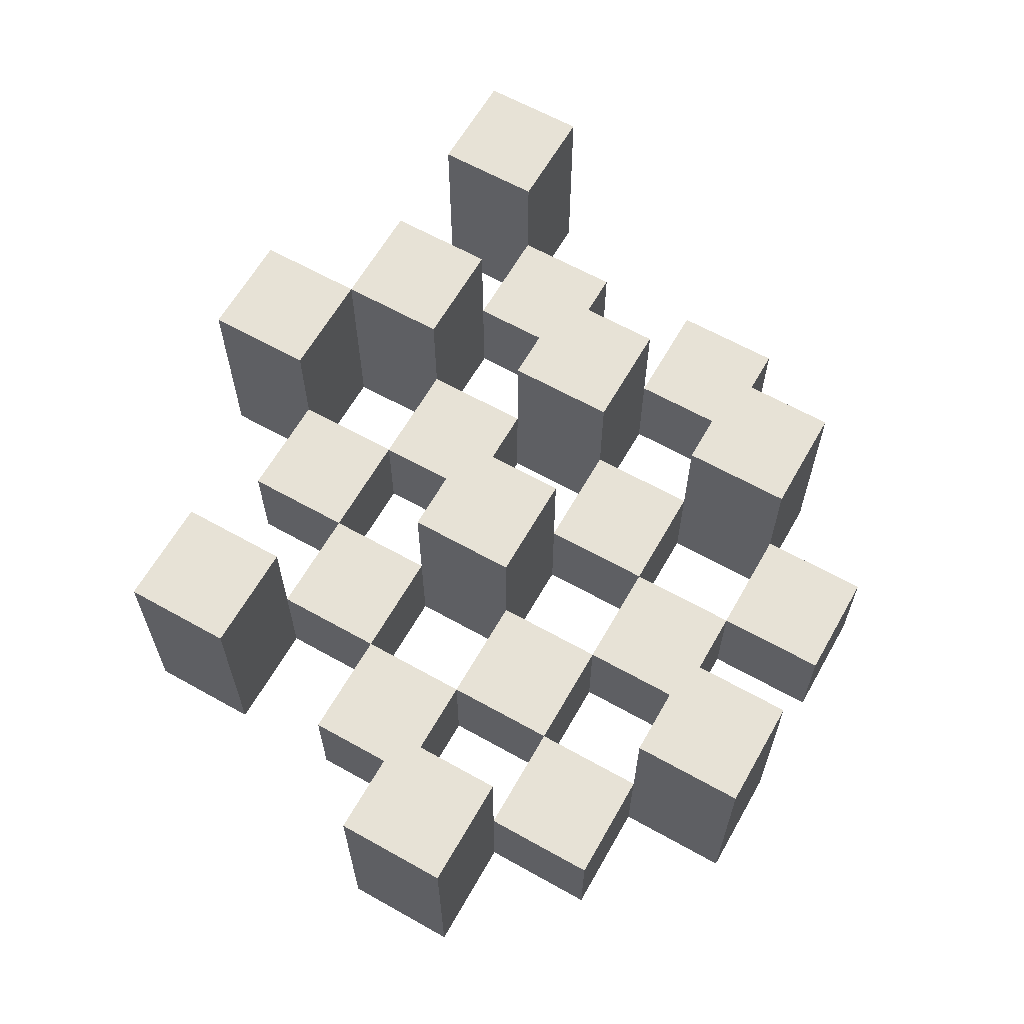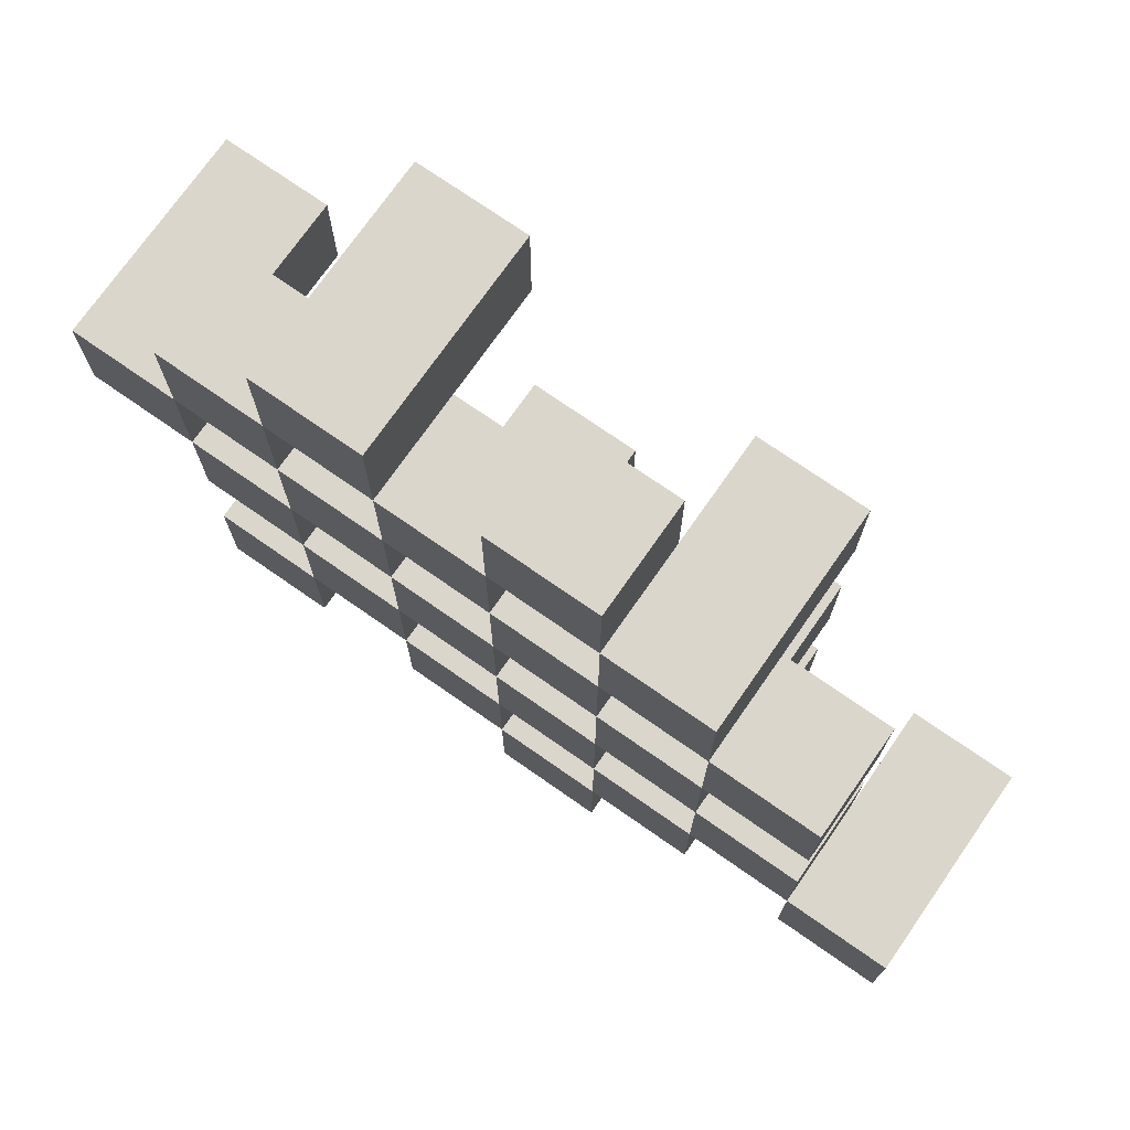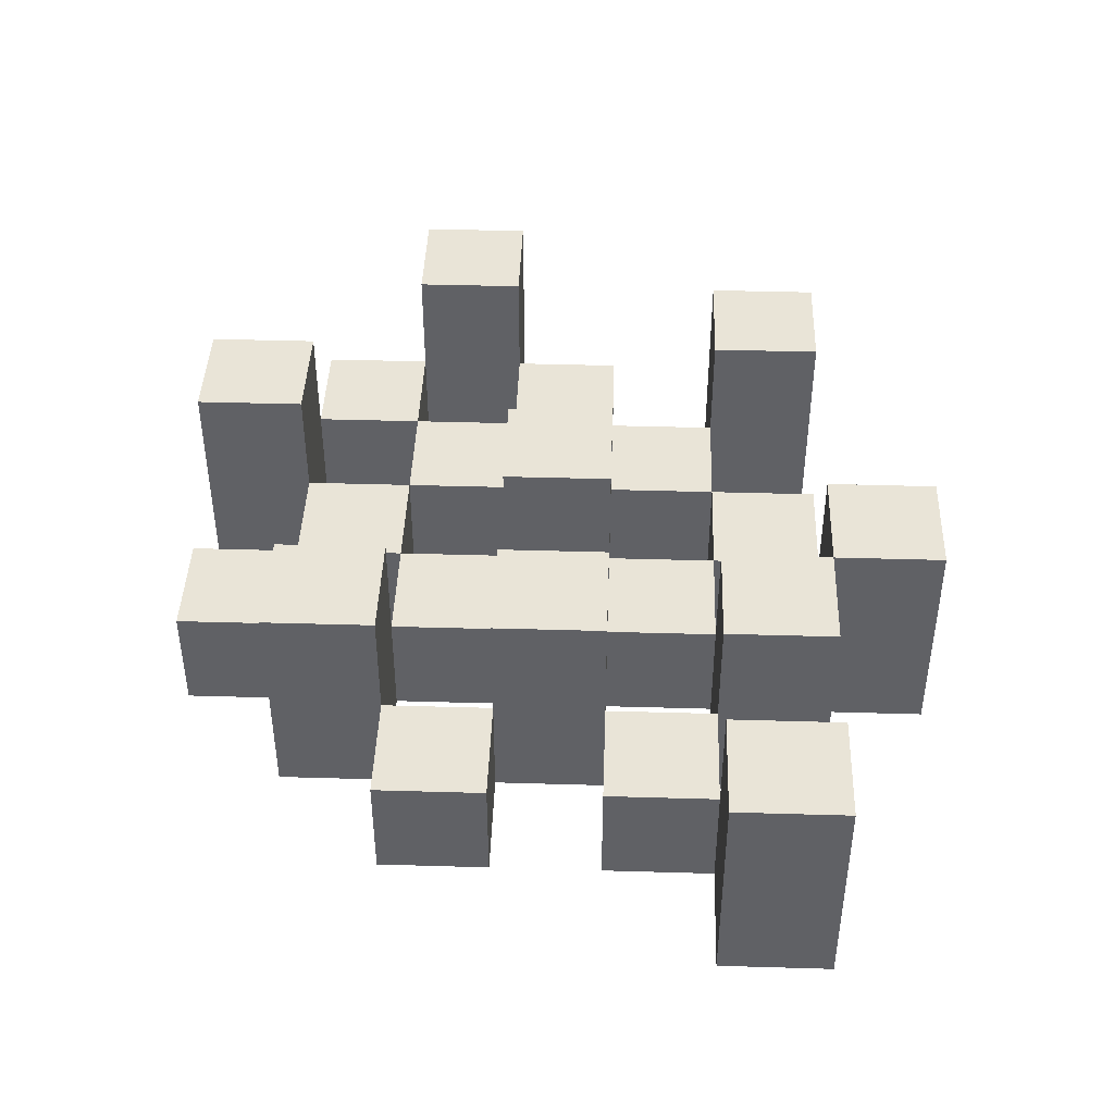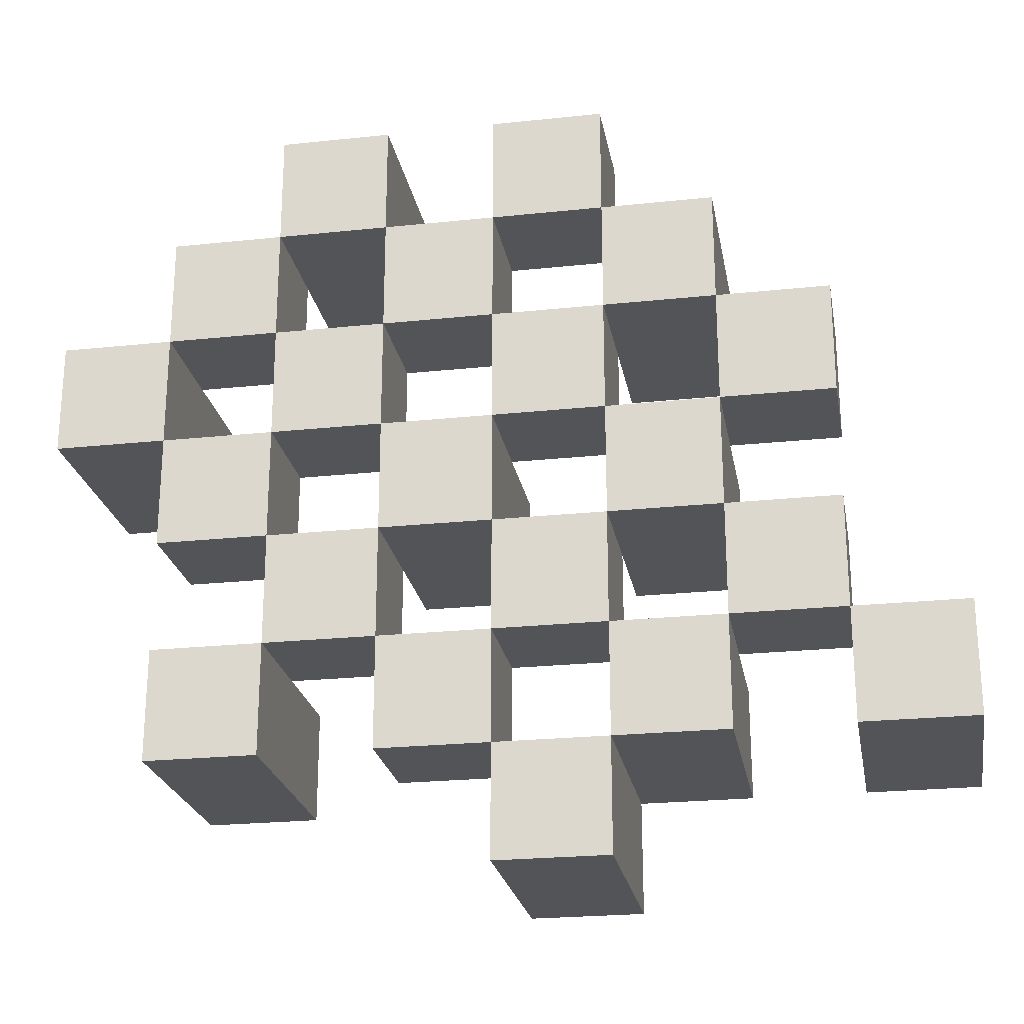
<metadata>
{"format":"obj","ext":"obj","renderer":"f3d","projection":"perspective","resolution":1024,"background":"white","views":[{"elev":63.0,"azim":-60.4,"up":"+Y"},{"elev":73.6,"azim":34.9,"up":"+Z"},{"elev":42.8,"azim":92.0,"up":"+Y"},{"elev":-23.6,"azim":10.1,"up":"+Z"}]}
</metadata>
<code>
o
v 13.5 0.9 39.3
v 13.5 0.9 39.2
v 13.5 1.1 39.3
v 13.5 1.1 39.2
v 13.6 0.9 39.4
v 13.6 0.9 39.3
v 13.6 0.9 39.2
v 13.6 0.9 39.1
v 13.6 0.9 39
v 13.6 0.9 38.9
v 13.6 1 39.4
v 13.6 1 39.3
v 13.6 1 39.2
v 13.6 1 39.1
v 13.6 1.1 39
v 13.6 1.1 38.9
v 13.7 0.9 39.5
v 13.7 0.9 39.4
v 13.7 0.9 39.3
v 13.7 0.9 39.2
v 13.7 0.9 39.1
v 13.7 0.9 39
v 13.7 1 39.4
v 13.7 1 39.3
v 13.7 1 39.2
v 13.7 1 39.1
v 13.7 1 39
v 13.7 1.1 39.5
v 13.7 1.1 39.4
v 13.8 0.9 39.4
v 13.8 0.9 39.3
v 13.8 0.9 39.2
v 13.8 0.9 39.1
v 13.8 0.9 39
v 13.8 0.9 38.9
v 13.8 1 39.4
v 13.8 1 39.3
v 13.8 1 39.2
v 13.8 1 39.1
v 13.8 1 39
v 13.8 1 38.9
v 13.8 1.1 39.2
v 13.8 1.1 39.1
v 13.9 0.9 39.5
v 13.9 0.9 39.4
v 13.9 0.9 39.3
v 13.9 0.9 39.2
v 13.9 0.9 39.1
v 13.9 0.9 39
v 13.9 0.9 38.9
v 13.9 0.9 38.8
v 13.9 1 39.5
v 13.9 1 39.4
v 13.9 1 39.3
v 13.9 1 39.2
v 13.9 1 39.1
v 13.9 1 39
v 13.9 1 38.9
v 13.9 1.1 38.9
v 13.9 1.1 38.8
v 14 0.9 39.4
v 14 0.9 39.3
v 14 0.9 39.2
v 14 0.9 39.1
v 14 0.9 39
v 14 0.9 38.9
v 14 1 39.4
v 14 1 39.3
v 14 1 39.2
v 14 1 39.1
v 14 1 39
v 14 1.1 39.4
v 14 1.1 39.3
v 14 1.1 39.2
v 14 1.1 39.1
v 14 1.1 39
v 14 1.1 38.9
v 14.1 0.9 39.3
v 14.1 0.9 39.2
v 14.1 0.9 39.1
v 14.1 0.9 39
v 14.1 1 39.3
v 14.1 1 39.2
v 14.1 1 39.1
v 14.1 1 39
v 14.2 0.9 39
v 14.2 0.9 38.9
v 14.2 1 39
v 14.2 1.1 39
v 14.2 1.1 38.9
v 13.6 0.9 39.3
v 13.6 0.9 39.2
v 13.6 1 39.3
v 13.6 1 39.2
v 13.6 1.1 39.3
v 13.6 1.1 39.2
v 13.7 0.9 39.4
v 13.7 0.9 39.3
v 13.7 0.9 39.2
v 13.7 0.9 39.1
v 13.7 0.9 39
v 13.7 0.9 38.9
v 13.7 1 39.4
v 13.7 1 39.3
v 13.7 1 39.2
v 13.7 1 39.1
v 13.7 1 39
v 13.7 1.1 39
v 13.7 1.1 38.9
v 13.8 0.9 39.5
v 13.8 0.9 39.4
v 13.8 0.9 39.3
v 13.8 0.9 39.2
v 13.8 0.9 39.1
v 13.8 0.9 39
v 13.8 1 39.4
v 13.8 1 39.3
v 13.8 1 39.2
v 13.8 1 39.1
v 13.8 1 39
v 13.8 1.1 39.5
v 13.8 1.1 39.4
v 13.9 0.9 39.4
v 13.9 0.9 39.3
v 13.9 0.9 39.2
v 13.9 0.9 39.1
v 13.9 0.9 39
v 13.9 0.9 38.9
v 13.9 1 39.4
v 13.9 1 39.3
v 13.9 1 39.2
v 13.9 1 39.1
v 13.9 1 39
v 13.9 1 38.9
v 13.9 1.1 39.2
v 13.9 1.1 39.1
v 14 0.9 39.5
v 14 0.9 39.4
v 14 0.9 39.3
v 14 0.9 39.2
v 14 0.9 39.1
v 14 0.9 39
v 14 0.9 38.9
v 14 0.9 38.8
v 14 1 39.5
v 14 1 39.4
v 14 1 39.3
v 14 1 39.2
v 14 1 39.1
v 14 1 39
v 14 1.1 38.9
v 14 1.1 38.8
v 14.1 0.9 39.4
v 14.1 0.9 39.3
v 14.1 0.9 39.2
v 14.1 0.9 39.1
v 14.1 0.9 39
v 14.1 0.9 38.9
v 14.1 1 39.3
v 14.1 1 39.2
v 14.1 1 39.1
v 14.1 1 39
v 14.1 1.1 39.4
v 14.1 1.1 39.3
v 14.1 1.1 39.2
v 14.1 1.1 39.1
v 14.1 1.1 39
v 14.1 1.1 38.9
v 14.2 0.9 39.3
v 14.2 0.9 39.2
v 14.2 0.9 39.1
v 14.2 0.9 39
v 14.2 1 39.3
v 14.2 1 39.2
v 14.2 1 39.1
v 14.2 1 39
v 14.3 0.9 39
v 14.3 0.9 38.9
v 14.3 1.1 39
v 14.3 1.1 38.9
v 13.7 0.9 39.5
v 13.7 1.1 39.5
v 13.8 0.9 39.5
v 13.8 1.1 39.5
v 13.9 0.9 39.5
v 13.9 1 39.5
v 14 0.9 39.5
v 14 1 39.5
v 13.6 0.9 39.4
v 13.6 1 39.4
v 13.7 0.9 39.4
v 13.7 1 39.4
v 13.8 0.9 39.4
v 13.8 1 39.4
v 13.9 0.9 39.4
v 13.9 1 39.4
v 14 0.9 39.4
v 14 1 39.4
v 14 1.1 39.4
v 14.1 0.9 39.4
v 14.1 1.1 39.4
v 13.5 0.9 39.3
v 13.5 1.1 39.3
v 13.6 0.9 39.3
v 13.6 1 39.3
v 13.6 1.1 39.3
v 13.7 0.9 39.3
v 13.7 1 39.3
v 13.8 0.9 39.3
v 13.8 1 39.3
v 13.9 0.9 39.3
v 13.9 1 39.3
v 14 0.9 39.3
v 14 1 39.3
v 14.1 0.9 39.3
v 14.1 1 39.3
v 14.2 0.9 39.3
v 14.2 1 39.3
v 13.6 0.9 39.2
v 13.6 1 39.2
v 13.7 0.9 39.2
v 13.7 1 39.2
v 13.8 0.9 39.2
v 13.8 1 39.2
v 13.8 1.1 39.2
v 13.9 0.9 39.2
v 13.9 1 39.2
v 13.9 1.1 39.2
v 14 0.9 39.2
v 14 1 39.2
v 14 1.1 39.2
v 14.1 0.9 39.2
v 14.1 1 39.2
v 14.1 1.1 39.2
v 13.7 0.9 39.1
v 13.7 1 39.1
v 13.8 0.9 39.1
v 13.8 1 39.1
v 13.9 0.9 39.1
v 13.9 1 39.1
v 14 0.9 39.1
v 14 1 39.1
v 14.1 0.9 39.1
v 14.1 1 39.1
v 14.2 0.9 39.1
v 14.2 1 39.1
v 13.6 0.9 39
v 13.6 1.1 39
v 13.7 0.9 39
v 13.7 1 39
v 13.7 1.1 39
v 13.8 0.9 39
v 13.8 1 39
v 13.9 0.9 39
v 13.9 1 39
v 14 0.9 39
v 14 1 39
v 14 1.1 39
v 14.1 0.9 39
v 14.1 1 39
v 14.1 1.1 39
v 14.2 0.9 39
v 14.2 1 39
v 14.2 1.1 39
v 14.3 0.9 39
v 14.3 1.1 39
v 13.9 0.9 38.9
v 13.9 1 38.9
v 13.9 1.1 38.9
v 14 0.9 38.9
v 14 1.1 38.9
v 13.7 0.9 39.4
v 13.7 1 39.4
v 13.7 1.1 39.4
v 13.8 0.9 39.4
v 13.8 1 39.4
v 13.8 1.1 39.4
v 13.9 0.9 39.4
v 13.9 1 39.4
v 14 0.9 39.4
v 14 1 39.4
v 13.6 0.9 39.3
v 13.6 1 39.3
v 13.7 0.9 39.3
v 13.7 1 39.3
v 13.8 0.9 39.3
v 13.8 1 39.3
v 13.9 0.9 39.3
v 13.9 1 39.3
v 14 0.9 39.3
v 14 1 39.3
v 14 1.1 39.3
v 14.1 0.9 39.3
v 14.1 1 39.3
v 14.1 1.1 39.3
v 13.5 0.9 39.2
v 13.5 1.1 39.2
v 13.6 0.9 39.2
v 13.6 1 39.2
v 13.6 1.1 39.2
v 13.7 0.9 39.2
v 13.7 1 39.2
v 13.8 0.9 39.2
v 13.8 1 39.2
v 13.9 0.9 39.2
v 13.9 1 39.2
v 14 0.9 39.2
v 14 1 39.2
v 14.1 0.9 39.2
v 14.1 1 39.2
v 14.2 0.9 39.2
v 14.2 1 39.2
v 13.6 0.9 39.1
v 13.6 1 39.1
v 13.7 0.9 39.1
v 13.7 1 39.1
v 13.8 0.9 39.1
v 13.8 1 39.1
v 13.8 1.1 39.1
v 13.9 0.9 39.1
v 13.9 1 39.1
v 13.9 1.1 39.1
v 14 0.9 39.1
v 14 1 39.1
v 14 1.1 39.1
v 14.1 0.9 39.1
v 14.1 1 39.1
v 14.1 1.1 39.1
v 13.7 0.9 39
v 13.7 1 39
v 13.8 0.9 39
v 13.8 1 39
v 13.9 0.9 39
v 13.9 1 39
v 14 0.9 39
v 14 1 39
v 14.1 0.9 39
v 14.1 1 39
v 14.2 0.9 39
v 14.2 1 39
v 13.6 0.9 38.9
v 13.6 1.1 38.9
v 13.7 0.9 38.9
v 13.7 1.1 38.9
v 13.8 0.9 38.9
v 13.8 1 38.9
v 13.9 0.9 38.9
v 13.9 1 38.9
v 14 0.9 38.9
v 14 1.1 38.9
v 14.1 0.9 38.9
v 14.1 1.1 38.9
v 14.2 0.9 38.9
v 14.2 1.1 38.9
v 14.3 0.9 38.9
v 14.3 1.1 38.9
v 13.9 0.9 38.8
v 13.9 1.1 38.8
v 14 0.9 38.8
v 14 1.1 38.8
v 13.7 0.9 39.5
v 13.8 0.9 39.5
v 13.9 0.9 39.5
v 14 0.9 39.5
v 13.6 0.9 39.4
v 13.7 0.9 39.4
v 13.8 0.9 39.4
v 13.9 0.9 39.4
v 14 0.9 39.4
v 14.1 0.9 39.4
v 13.5 0.9 39.3
v 13.6 0.9 39.3
v 13.7 0.9 39.3
v 13.8 0.9 39.3
v 13.9 0.9 39.3
v 14 0.9 39.3
v 14.1 0.9 39.3
v 14.2 0.9 39.3
v 13.5 0.9 39.2
v 13.6 0.9 39.2
v 13.7 0.9 39.2
v 13.8 0.9 39.2
v 13.9 0.9 39.2
v 14 0.9 39.2
v 14.1 0.9 39.2
v 14.2 0.9 39.2
v 13.6 0.9 39.1
v 13.7 0.9 39.1
v 13.8 0.9 39.1
v 13.9 0.9 39.1
v 14 0.9 39.1
v 14.1 0.9 39.1
v 14.2 0.9 39.1
v 13.6 0.9 39
v 13.7 0.9 39
v 13.8 0.9 39
v 13.9 0.9 39
v 14 0.9 39
v 14.1 0.9 39
v 14.2 0.9 39
v 14.3 0.9 39
v 13.6 0.9 38.9
v 13.7 0.9 38.9
v 13.8 0.9 38.9
v 13.9 0.9 38.9
v 14 0.9 38.9
v 14.1 0.9 38.9
v 14.2 0.9 38.9
v 14.3 0.9 38.9
v 13.9 0.9 38.8
v 14 0.9 38.8
v 13.9 1 39.5
v 14 1 39.5
v 13.6 1 39.4
v 13.7 1 39.4
v 13.8 1 39.4
v 13.9 1 39.4
v 14 1 39.4
v 13.6 1 39.3
v 13.7 1 39.3
v 13.8 1 39.3
v 13.9 1 39.3
v 14 1 39.3
v 14.1 1 39.3
v 14.2 1 39.3
v 13.6 1 39.2
v 13.7 1 39.2
v 13.8 1 39.2
v 13.9 1 39.2
v 14 1 39.2
v 14.1 1 39.2
v 14.2 1 39.2
v 13.6 1 39.1
v 13.7 1 39.1
v 13.8 1 39.1
v 13.9 1 39.1
v 14 1 39.1
v 14.1 1 39.1
v 14.2 1 39.1
v 13.7 1 39
v 13.8 1 39
v 13.9 1 39
v 14 1 39
v 14.1 1 39
v 14.2 1 39
v 13.8 1 38.9
v 13.9 1 38.9
v 13.7 1.1 39.5
v 13.8 1.1 39.5
v 13.7 1.1 39.4
v 13.8 1.1 39.4
v 14 1.1 39.4
v 14.1 1.1 39.4
v 13.5 1.1 39.3
v 13.6 1.1 39.3
v 14 1.1 39.3
v 14.1 1.1 39.3
v 13.5 1.1 39.2
v 13.6 1.1 39.2
v 13.8 1.1 39.2
v 13.9 1.1 39.2
v 14 1.1 39.2
v 14.1 1.1 39.2
v 13.8 1.1 39.1
v 13.9 1.1 39.1
v 14 1.1 39.1
v 14.1 1.1 39.1
v 13.6 1.1 39
v 13.7 1.1 39
v 14 1.1 39
v 14.1 1.1 39
v 14.2 1.1 39
v 14.3 1.1 39
v 13.6 1.1 38.9
v 13.7 1.1 38.9
v 13.9 1.1 38.9
v 14 1.1 38.9
v 14.1 1.1 38.9
v 14.2 1.1 38.9
v 14.3 1.1 38.9
v 13.9 1.1 38.8
v 14 1.1 38.8
f 3 2 1
f 4 2 3
f 11 6 5
f 12 6 11
f 13 8 7
f 14 8 13
f 15 10 9
f 16 10 15
f 23 18 17
f 24 20 19
f 25 20 24
f 26 22 21
f 27 22 26
f 28 23 17
f 29 23 28
f 36 31 30
f 37 31 36
f 38 33 32
f 39 33 38
f 40 35 34
f 41 35 40
f 42 39 38
f 43 39 42
f 52 45 44
f 53 45 52
f 54 47 46
f 55 47 54
f 56 49 48
f 57 49 56
f 58 51 50
f 59 51 58
f 60 51 59
f 67 62 61
f 68 62 67
f 69 64 63
f 70 64 69
f 71 66 65
f 72 68 67
f 73 68 72
f 74 70 69
f 75 70 74
f 76 66 71
f 77 66 76
f 82 79 78
f 83 79 82
f 84 81 80
f 85 81 84
f 88 87 86
f 89 87 88
f 90 87 89
f 91 92 93
f 93 92 94
f 93 94 95
f 95 94 96
f 97 98 103
f 103 98 104
f 99 100 105
f 105 100 106
f 101 102 107
f 107 102 108
f 108 102 109
f 110 111 116
f 112 113 117
f 117 113 118
f 114 115 119
f 119 115 120
f 110 116 121
f 121 116 122
f 123 124 129
f 129 124 130
f 125 126 131
f 131 126 132
f 127 128 133
f 133 128 134
f 131 132 135
f 135 132 136
f 137 138 145
f 145 138 146
f 139 140 147
f 147 140 148
f 141 142 149
f 149 142 150
f 143 144 151
f 151 144 152
f 153 154 159
f 155 156 160
f 160 156 161
f 157 158 162
f 153 159 163
f 163 159 164
f 160 161 165
f 165 161 166
f 162 158 167
f 167 158 168
f 169 170 173
f 173 170 174
f 171 172 175
f 175 172 176
f 177 178 179
f 179 178 180
f 183 182 181
f 184 182 183
f 187 186 185
f 188 186 187
f 191 190 189
f 192 190 191
f 195 194 193
f 196 194 195
f 200 198 197
f 200 199 198
f 201 199 200
f 204 203 202
f 205 203 204
f 206 203 205
f 209 208 207
f 210 208 209
f 213 212 211
f 214 212 213
f 217 216 215
f 218 216 217
f 221 220 219
f 222 220 221
f 226 224 223
f 226 225 224
f 227 225 226
f 228 225 227
f 232 230 229
f 232 231 230
f 233 231 232
f 234 231 233
f 237 236 235
f 238 236 237
f 241 240 239
f 242 240 241
f 245 244 243
f 246 244 245
f 249 248 247
f 250 248 249
f 251 248 250
f 254 253 252
f 255 253 254
f 259 257 256
f 259 258 257
f 260 258 259
f 261 258 260
f 265 263 262
f 265 264 263
f 266 264 265
f 270 268 267
f 270 269 268
f 271 269 270
f 272 273 275
f 273 274 275
f 275 274 276
f 276 274 277
f 278 279 280
f 280 279 281
f 282 283 284
f 284 283 285
f 286 287 288
f 288 287 289
f 290 291 293
f 291 292 293
f 293 292 294
f 294 292 295
f 296 297 298
f 298 297 299
f 299 297 300
f 301 302 303
f 303 302 304
f 305 306 307
f 307 306 308
f 309 310 311
f 311 310 312
f 313 314 315
f 315 314 316
f 317 318 320
f 318 319 320
f 320 319 321
f 321 319 322
f 323 324 326
f 324 325 326
f 326 325 327
f 327 325 328
f 329 330 331
f 331 330 332
f 333 334 335
f 335 334 336
f 337 338 339
f 339 338 340
f 341 342 343
f 343 342 344
f 345 346 347
f 347 346 348
f 349 350 351
f 351 350 352
f 353 354 355
f 355 354 356
f 357 358 359
f 359 358 360
f 366 362 361
f 367 362 366
f 368 364 363
f 369 364 368
f 372 366 365
f 373 366 372
f 374 368 367
f 375 368 374
f 376 370 369
f 377 370 376
f 379 372 371
f 380 372 379
f 381 374 373
f 382 374 381
f 383 376 375
f 384 376 383
f 385 378 377
f 386 378 385
f 387 381 380
f 388 381 387
f 389 383 382
f 390 383 389
f 391 385 384
f 392 385 391
f 395 389 388
f 396 389 395
f 397 391 390
f 398 391 397
f 399 393 392
f 400 393 399
f 402 395 394
f 403 395 402
f 404 397 396
f 405 397 404
f 406 399 398
f 407 399 406
f 408 401 400
f 409 401 408
f 410 406 405
f 411 406 410
f 412 413 417
f 417 413 418
f 414 415 419
f 419 415 420
f 416 417 421
f 421 417 422
f 420 421 427
f 427 421 428
f 422 423 429
f 429 423 430
f 424 425 431
f 431 425 432
f 426 427 433
f 433 427 434
f 434 435 440
f 440 435 441
f 436 437 442
f 442 437 443
f 438 439 444
f 444 439 445
f 441 442 446
f 446 442 447
f 448 449 450
f 450 449 451
f 452 453 456
f 456 453 457
f 454 455 458
f 458 455 459
f 460 461 464
f 464 461 465
f 462 463 466
f 466 463 467
f 468 469 474
f 474 469 475
f 470 471 477
f 477 471 478
f 472 473 479
f 479 473 480
f 476 477 481
f 481 477 482

</code>
